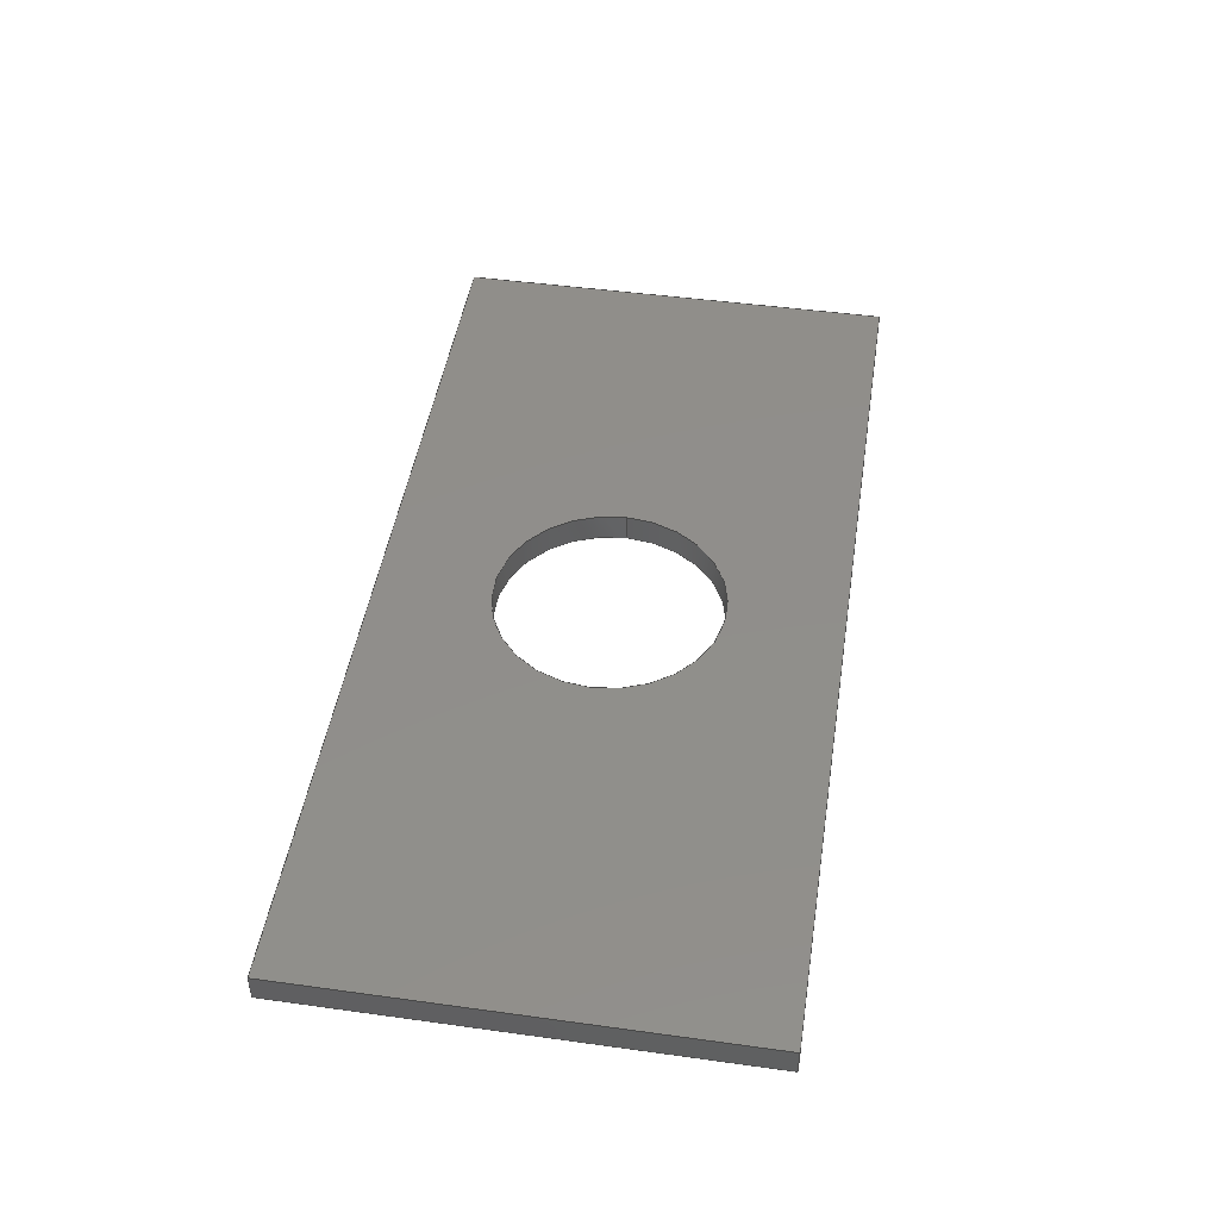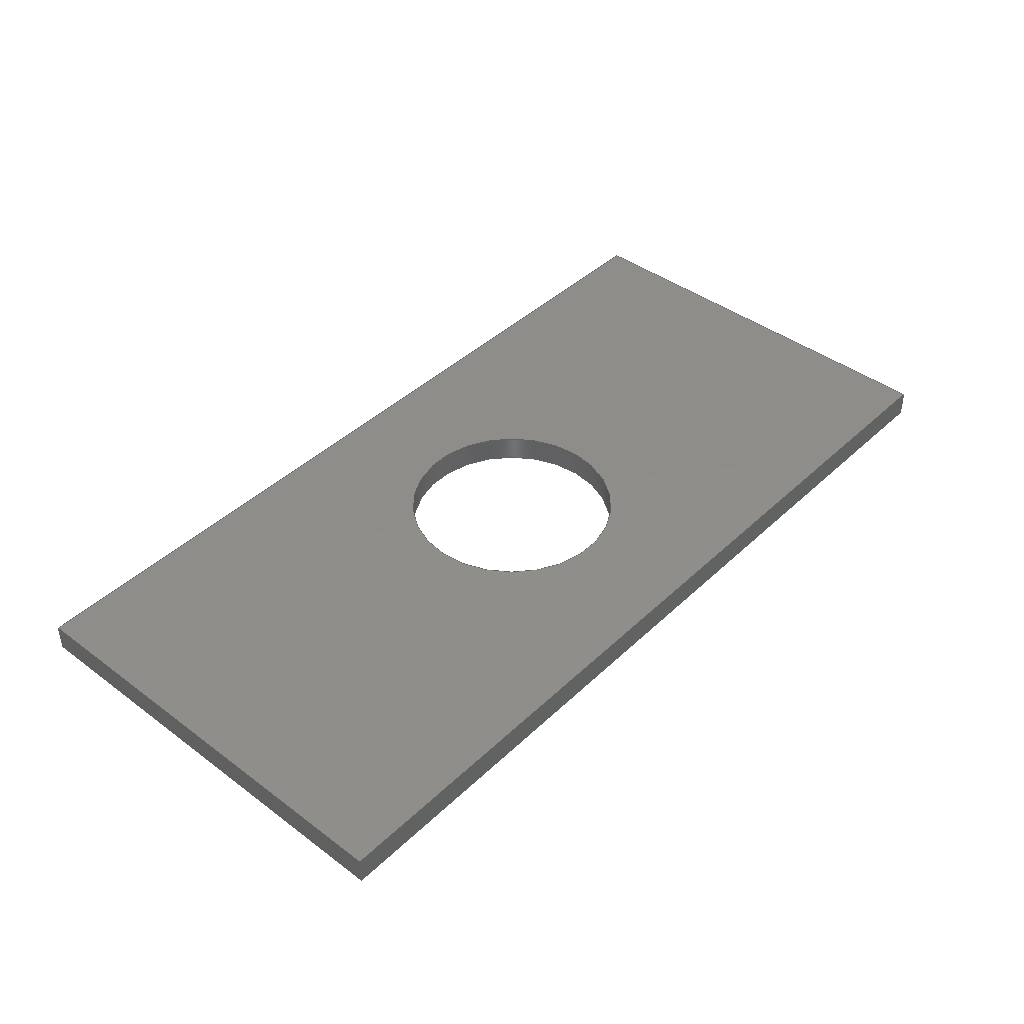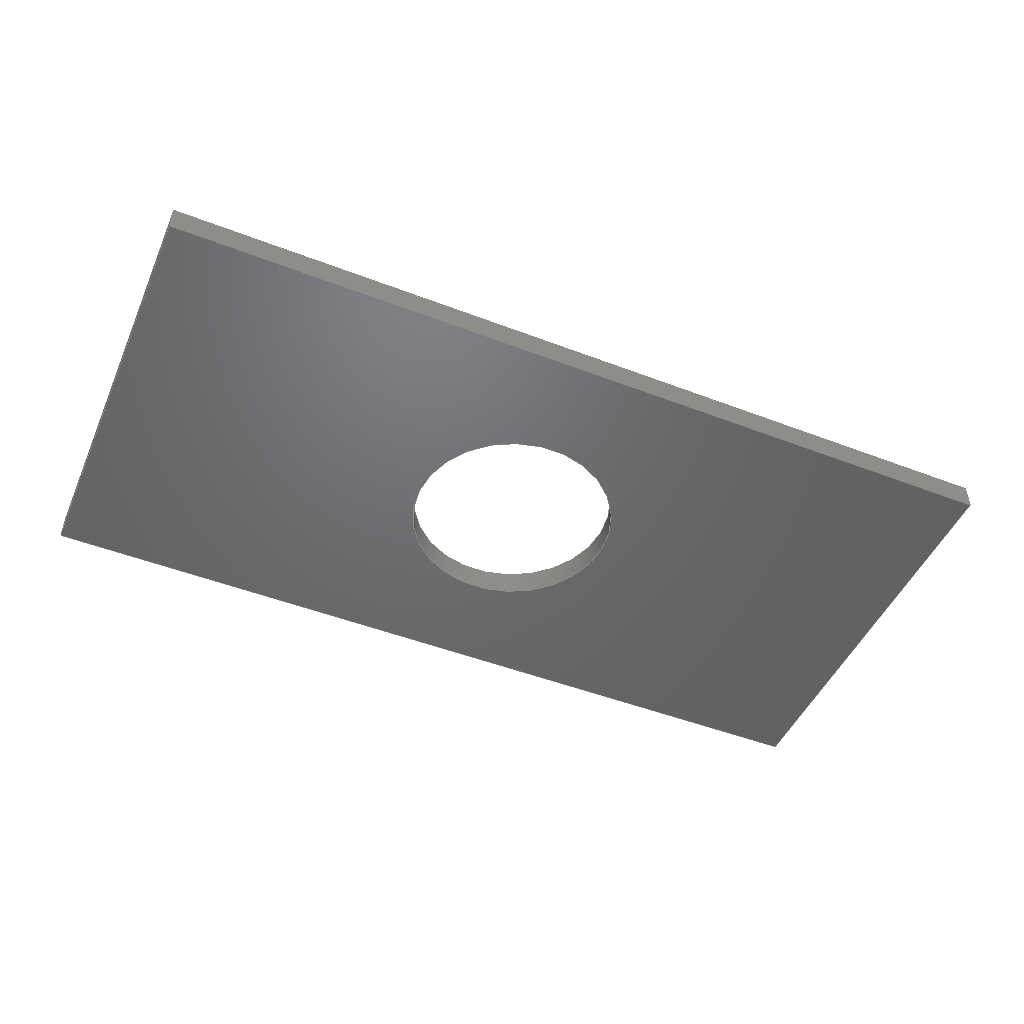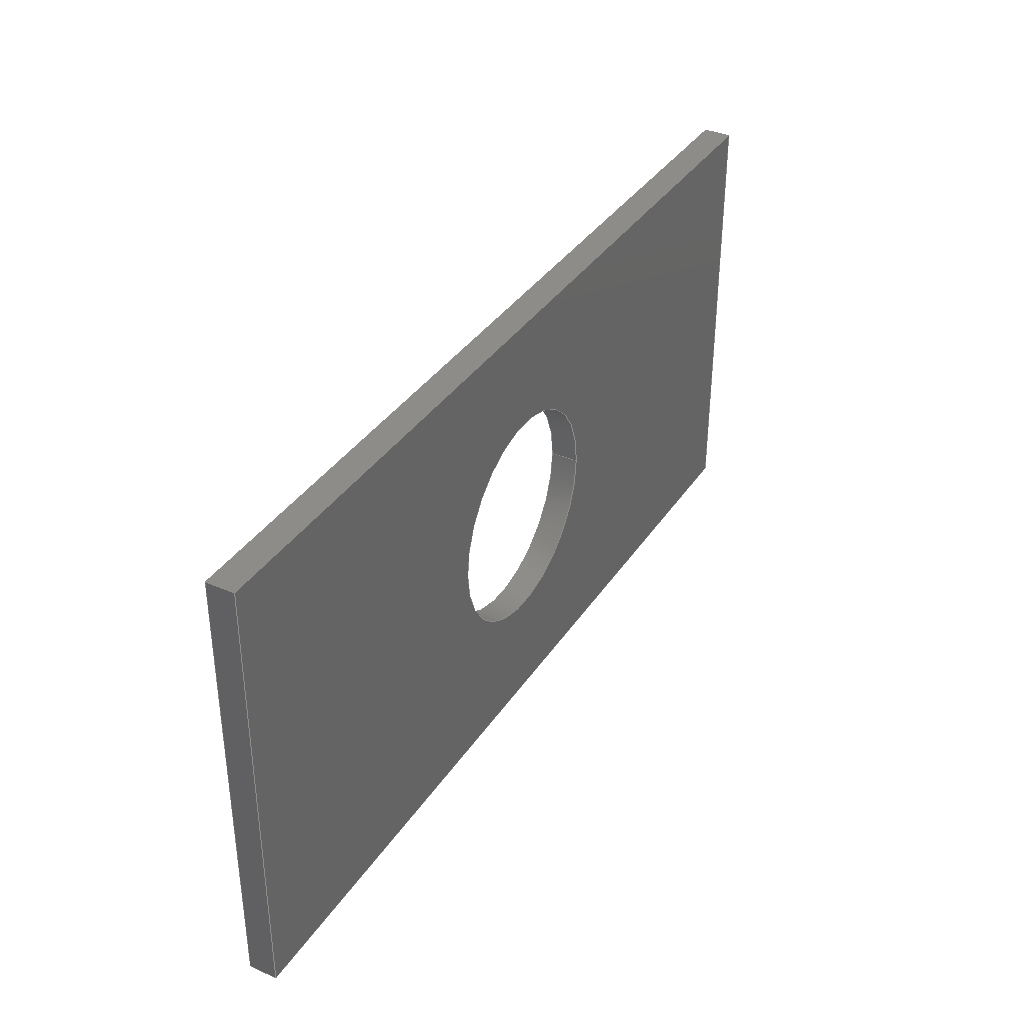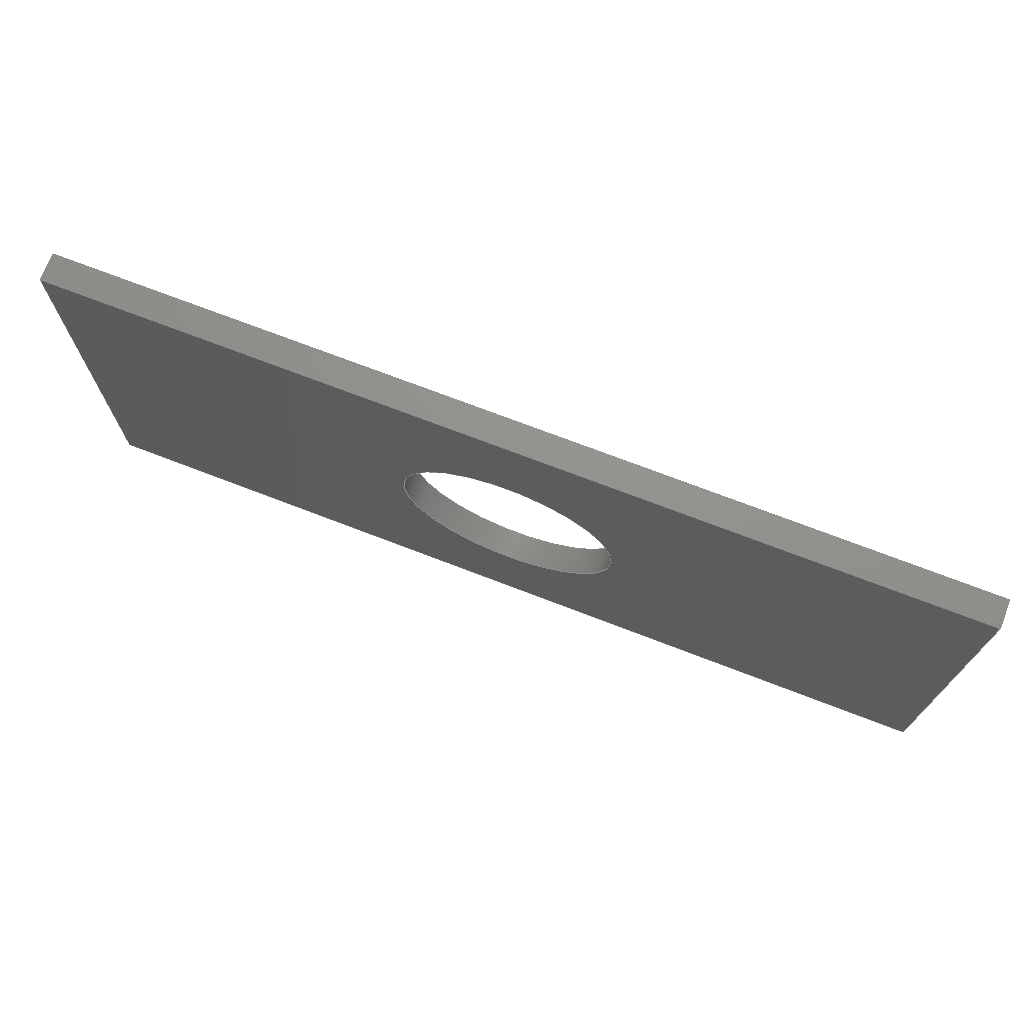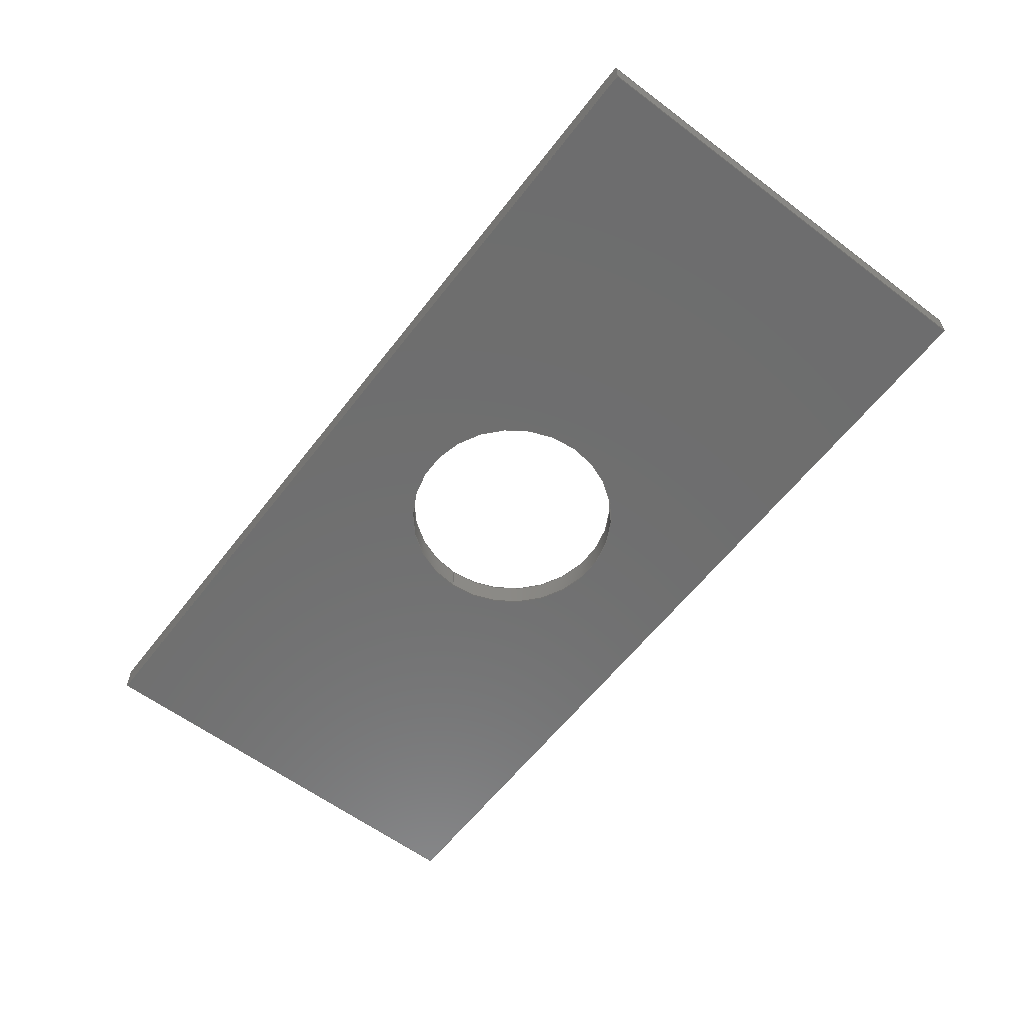
<metadata>
{"format":"step","ext":"step","renderer":"f3d","projection":"perspective","resolution":1024,"background":"white","views":[{"elev":46.9,"azim":98.9,"up":"+Y"},{"elev":42.3,"azim":-48.3,"up":"+Y"},{"elev":-48.3,"azim":-23.3,"up":"+Y"},{"elev":36.4,"azim":119.4,"up":"+Z"},{"elev":72.1,"azim":-158.9,"up":"+Z"},{"elev":-60.1,"azim":52.5,"up":"+Y"}]}
</metadata>
<code>
ISO-10303-21;
DATA;
#1=MECHANICAL_DESIGN_GEOMETRIC_PRESENTATION_REPRESENTATION('',(#4),#213);
#2=SHAPE_REPRESENTATION_RELATIONSHIP('SRR','None',#220,#3);
#3=ADVANCED_BREP_SHAPE_REPRESENTATION('',(#5),#212);
#4=STYLED_ITEM('',(#229),#5);
#5=MANIFOLD_SOLID_BREP('Body1',#121);
#6=FACE_BOUND('',#27,.T.);
#7=FACE_BOUND('',#29,.T.);
#8=PLANE('',#138);
#9=PLANE('',#139);
#10=PLANE('',#140);
#11=PLANE('',#141);
#12=PLANE('',#142);
#13=PLANE('',#143);
#14=FACE_OUTER_BOUND('',#21,.T.);
#15=FACE_OUTER_BOUND('',#22,.T.);
#16=FACE_OUTER_BOUND('',#23,.T.);
#17=FACE_OUTER_BOUND('',#24,.T.);
#18=FACE_OUTER_BOUND('',#25,.T.);
#19=FACE_OUTER_BOUND('',#26,.T.);
#20=FACE_OUTER_BOUND('',#28,.T.);
#21=EDGE_LOOP('',(#83,#84,#85,#86));
#22=EDGE_LOOP('',(#87,#88,#89,#90));
#23=EDGE_LOOP('',(#91,#92,#93,#94));
#24=EDGE_LOOP('',(#95,#96,#97,#98));
#25=EDGE_LOOP('',(#99,#100,#101,#102));
#26=EDGE_LOOP('',(#103,#104,#105,#106));
#27=EDGE_LOOP('',(#107));
#28=EDGE_LOOP('',(#108,#109,#110,#111));
#29=EDGE_LOOP('',(#112));
#30=LINE('',#182,#43);
#31=LINE('',#187,#44);
#32=LINE('',#189,#45);
#33=LINE('',#191,#46);
#34=LINE('',#192,#47);
#35=LINE('',#195,#48);
#36=LINE('',#197,#49);
#37=LINE('',#198,#50);
#38=LINE('',#201,#51);
#39=LINE('',#203,#52);
#40=LINE('',#204,#53);
#41=LINE('',#206,#54);
#42=LINE('',#207,#55);
#43=VECTOR('',#150,0.635);
#44=VECTOR('',#155,1);
#45=VECTOR('',#156,1);
#46=VECTOR('',#157,1);
#47=VECTOR('',#158,1);
#48=VECTOR('',#161,1);
#49=VECTOR('',#162,1);
#50=VECTOR('',#163,1);
#51=VECTOR('',#166,1);
#52=VECTOR('',#167,1);
#53=VECTOR('',#168,1);
#54=VECTOR('',#171,1);
#55=VECTOR('',#172,1);
#56=CIRCLE('',#136,0.635);
#57=CIRCLE('',#137,0.635);
#58=VERTEX_POINT('',#179);
#59=VERTEX_POINT('',#181);
#60=VERTEX_POINT('',#185);
#61=VERTEX_POINT('',#186);
#62=VERTEX_POINT('',#188);
#63=VERTEX_POINT('',#190);
#64=VERTEX_POINT('',#194);
#65=VERTEX_POINT('',#196);
#66=VERTEX_POINT('',#200);
#67=VERTEX_POINT('',#202);
#68=EDGE_CURVE('',#58,#58,#56,.T.);
#69=EDGE_CURVE('',#58,#59,#30,.T.);
#70=EDGE_CURVE('',#59,#59,#57,.T.);
#71=EDGE_CURVE('',#60,#61,#31,.T.);
#72=EDGE_CURVE('',#60,#62,#32,.T.);
#73=EDGE_CURVE('',#63,#62,#33,.T.);
#74=EDGE_CURVE('',#61,#63,#34,.T.);
#75=EDGE_CURVE('',#61,#64,#35,.T.);
#76=EDGE_CURVE('',#65,#63,#36,.T.);
#77=EDGE_CURVE('',#64,#65,#37,.T.);
#78=EDGE_CURVE('',#64,#66,#38,.T.);
#79=EDGE_CURVE('',#67,#65,#39,.T.);
#80=EDGE_CURVE('',#66,#67,#40,.T.);
#81=EDGE_CURVE('',#66,#60,#41,.T.);
#82=EDGE_CURVE('',#62,#67,#42,.T.);
#83=ORIENTED_EDGE('',*,*,#68,.F.);
#84=ORIENTED_EDGE('',*,*,#69,.T.);
#85=ORIENTED_EDGE('',*,*,#70,.T.);
#86=ORIENTED_EDGE('',*,*,#69,.F.);
#87=ORIENTED_EDGE('',*,*,#71,.F.);
#88=ORIENTED_EDGE('',*,*,#72,.T.);
#89=ORIENTED_EDGE('',*,*,#73,.F.);
#90=ORIENTED_EDGE('',*,*,#74,.F.);
#91=ORIENTED_EDGE('',*,*,#75,.F.);
#92=ORIENTED_EDGE('',*,*,#74,.T.);
#93=ORIENTED_EDGE('',*,*,#76,.F.);
#94=ORIENTED_EDGE('',*,*,#77,.F.);
#95=ORIENTED_EDGE('',*,*,#78,.F.);
#96=ORIENTED_EDGE('',*,*,#77,.T.);
#97=ORIENTED_EDGE('',*,*,#79,.F.);
#98=ORIENTED_EDGE('',*,*,#80,.F.);
#99=ORIENTED_EDGE('',*,*,#81,.F.);
#100=ORIENTED_EDGE('',*,*,#80,.T.);
#101=ORIENTED_EDGE('',*,*,#82,.F.);
#102=ORIENTED_EDGE('',*,*,#72,.F.);
#103=ORIENTED_EDGE('',*,*,#82,.T.);
#104=ORIENTED_EDGE('',*,*,#79,.T.);
#105=ORIENTED_EDGE('',*,*,#76,.T.);
#106=ORIENTED_EDGE('',*,*,#73,.T.);
#107=ORIENTED_EDGE('',*,*,#68,.T.);
#108=ORIENTED_EDGE('',*,*,#81,.T.);
#109=ORIENTED_EDGE('',*,*,#71,.T.);
#110=ORIENTED_EDGE('',*,*,#75,.T.);
#111=ORIENTED_EDGE('',*,*,#78,.T.);
#112=ORIENTED_EDGE('',*,*,#70,.F.);
#113=CYLINDRICAL_SURFACE('',#135,0.635);
#114=ADVANCED_FACE('',(#14),#113,.F.);
#115=ADVANCED_FACE('',(#15),#8,.T.);
#116=ADVANCED_FACE('',(#16),#9,.T.);
#117=ADVANCED_FACE('',(#17),#10,.T.);
#118=ADVANCED_FACE('',(#18),#11,.T.);
#119=ADVANCED_FACE('',(#19,#6),#12,.T.);
#120=ADVANCED_FACE('',(#20,#7),#13,.F.);
#121=CLOSED_SHELL('',(#114,#115,#116,#117,#118,#119,#120));
#122=DERIVED_UNIT_ELEMENT(#124,1);
#123=DERIVED_UNIT_ELEMENT(#215,3);
#124=(
MASS_UNIT()
NAMED_UNIT(*)
SI_UNIT(.KILO.,.GRAM.)
);
#125=DERIVED_UNIT((#122,#123));
#126=MEASURE_REPRESENTATION_ITEM('density measure',
POSITIVE_RATIO_MEASURE(7850),#125);
#127=PROPERTY_DEFINITION_REPRESENTATION(#132,#129);
#128=PROPERTY_DEFINITION_REPRESENTATION(#133,#130);
#129=REPRESENTATION('material name',(#131),#212);
#130=REPRESENTATION('density',(#126),#212);
#131=DESCRIPTIVE_REPRESENTATION_ITEM('Steel','Steel');
#132=PROPERTY_DEFINITION('material property','material name',#222);
#133=PROPERTY_DEFINITION('material property','density of part',#222);
#134=AXIS2_PLACEMENT_3D('placement',#177,#144,#145);
#135=AXIS2_PLACEMENT_3D('',#178,#146,#147);
#136=AXIS2_PLACEMENT_3D('',#180,#148,#149);
#137=AXIS2_PLACEMENT_3D('',#183,#151,#152);
#138=AXIS2_PLACEMENT_3D('',#184,#153,#154);
#139=AXIS2_PLACEMENT_3D('',#193,#159,#160);
#140=AXIS2_PLACEMENT_3D('',#199,#164,#165);
#141=AXIS2_PLACEMENT_3D('',#205,#169,#170);
#142=AXIS2_PLACEMENT_3D('',#208,#173,#174);
#143=AXIS2_PLACEMENT_3D('',#209,#175,#176);
#144=DIRECTION('axis',(0,0,1));
#145=DIRECTION('refdir',(1,0,0));
#146=DIRECTION('center_axis',(0,1,0));
#147=DIRECTION('ref_axis',(1,0,0));
#148=DIRECTION('center_axis',(0,-1,0));
#149=DIRECTION('ref_axis',(1,0,0));
#150=DIRECTION('',(0,-1,0));
#151=DIRECTION('center_axis',(0,-1,0));
#152=DIRECTION('ref_axis',(1,0,0));
#153=DIRECTION('center_axis',(0,0,1));
#154=DIRECTION('ref_axis',(1,0,0));
#155=DIRECTION('',(-1,0,0));
#156=DIRECTION('',(0,1,0));
#157=DIRECTION('',(1,0,0));
#158=DIRECTION('',(0,1,0));
#159=DIRECTION('center_axis',(-1,0,0));
#160=DIRECTION('ref_axis',(0,0,1));
#161=DIRECTION('',(0,0,-1));
#162=DIRECTION('',(0,0,1));
#163=DIRECTION('',(0,1,0));
#164=DIRECTION('center_axis',(0,0,-1));
#165=DIRECTION('ref_axis',(-1,0,0));
#166=DIRECTION('',(1,0,0));
#167=DIRECTION('',(-1,0,0));
#168=DIRECTION('',(0,1,0));
#169=DIRECTION('center_axis',(1,0,0));
#170=DIRECTION('ref_axis',(0,0,-1));
#171=DIRECTION('',(0,0,1));
#172=DIRECTION('',(0,0,-1));
#173=DIRECTION('center_axis',(0,1,0));
#174=DIRECTION('ref_axis',(1,0,0));
#175=DIRECTION('center_axis',(0,1,0));
#176=DIRECTION('ref_axis',(1,0,0));
#177=CARTESIAN_POINT('',(0,0,0));
#178=CARTESIAN_POINT('Origin',(2.619,0,-1.27));
#179=CARTESIAN_POINT('',(1.984,0.1588,-1.27));
#180=CARTESIAN_POINT('Origin',(2.619,0.1588,-1.27));
#181=CARTESIAN_POINT('',(1.984,0,-1.27));
#182=CARTESIAN_POINT('',(1.984,0,-1.27));
#183=CARTESIAN_POINT('Origin',(2.619,0,-1.27));
#184=CARTESIAN_POINT('Origin',(0,0,0));
#185=CARTESIAN_POINT('',(5.239,0,0));
#186=CARTESIAN_POINT('',(0,0,0));
#187=CARTESIAN_POINT('',(5.239,0,0));
#188=CARTESIAN_POINT('',(5.239,0.1588,0));
#189=CARTESIAN_POINT('',(5.239,0,0));
#190=CARTESIAN_POINT('',(0,0.1588,0));
#191=CARTESIAN_POINT('',(5.239,0.1588,0));
#192=CARTESIAN_POINT('',(0,0,0));
#193=CARTESIAN_POINT('Origin',(0,0,-2.54));
#194=CARTESIAN_POINT('',(0,0,-2.54));
#195=CARTESIAN_POINT('',(0,0,0));
#196=CARTESIAN_POINT('',(0,0.1588,-2.54));
#197=CARTESIAN_POINT('',(0,0.1588,0));
#198=CARTESIAN_POINT('',(0,0,-2.54));
#199=CARTESIAN_POINT('Origin',(5.239,0,-2.54));
#200=CARTESIAN_POINT('',(5.239,0,-2.54));
#201=CARTESIAN_POINT('',(0,0,-2.54));
#202=CARTESIAN_POINT('',(5.239,0.1588,-2.54));
#203=CARTESIAN_POINT('',(0,0.1588,-2.54));
#204=CARTESIAN_POINT('',(5.239,0,-2.54));
#205=CARTESIAN_POINT('Origin',(5.239,0,0));
#206=CARTESIAN_POINT('',(5.239,0,-2.54));
#207=CARTESIAN_POINT('',(5.239,0.1588,-2.54));
#208=CARTESIAN_POINT('Origin',(2.619,0.1588,-1.27));
#209=CARTESIAN_POINT('Origin',(2.619,0,-1.27));
#210=UNCERTAINTY_MEASURE_WITH_UNIT(LENGTH_MEASURE(0.001),#214,
'DISTANCE_ACCURACY_VALUE',
'Maximum model space distance between geometric entities at asserted c
onnectivities');
#211=UNCERTAINTY_MEASURE_WITH_UNIT(LENGTH_MEASURE(0.001),#214,
'DISTANCE_ACCURACY_VALUE',
'Maximum model space distance between geometric entities at asserted c
onnectivities');
#212=(
GEOMETRIC_REPRESENTATION_CONTEXT(3)
GLOBAL_UNCERTAINTY_ASSIGNED_CONTEXT((#210))
GLOBAL_UNIT_ASSIGNED_CONTEXT((#214,#216,#217))
REPRESENTATION_CONTEXT('','3D')
);
#213=(
GEOMETRIC_REPRESENTATION_CONTEXT(3)
GLOBAL_UNCERTAINTY_ASSIGNED_CONTEXT((#211))
GLOBAL_UNIT_ASSIGNED_CONTEXT((#214,#216,#217))
REPRESENTATION_CONTEXT('','3D')
);
#214=(
LENGTH_UNIT()
NAMED_UNIT(*)
SI_UNIT(.CENTI.,.METRE.)
);
#215=(
LENGTH_UNIT()
NAMED_UNIT(*)
SI_UNIT($,.METRE.)
);
#216=(
NAMED_UNIT(*)
PLANE_ANGLE_UNIT()
SI_UNIT($,.RADIAN.)
);
#217=(
NAMED_UNIT(*)
SI_UNIT($,.STERADIAN.)
SOLID_ANGLE_UNIT()
);
#218=SHAPE_DEFINITION_REPRESENTATION(#219,#220);
#219=PRODUCT_DEFINITION_SHAPE('',$,#222);
#220=SHAPE_REPRESENTATION('',(#134),#212);
#221=PRODUCT_DEFINITION_CONTEXT('part definition',#226,'design');
#222=PRODUCT_DEFINITION('Untitled','Untitled',#223,#221);
#223=PRODUCT_DEFINITION_FORMATION('',$,#228);
#224=PRODUCT_RELATED_PRODUCT_CATEGORY('Untitled','Untitled',(#228));
#225=APPLICATION_PROTOCOL_DEFINITION('international standard',
'automotive_design',2009,#226);
#226=APPLICATION_CONTEXT(
'Core Data for Automotive Mechanical Design Process');
#227=PRODUCT_CONTEXT('part definition',#226,'mechanical');
#228=PRODUCT('Untitled','Untitled',$,(#227));
#229=PRESENTATION_STYLE_ASSIGNMENT((#230));
#230=SURFACE_STYLE_USAGE(.BOTH.,#231);
#231=SURFACE_SIDE_STYLE('',(#232));
#232=SURFACE_STYLE_FILL_AREA(#233);
#233=FILL_AREA_STYLE('Paint - Enamel Glossy (Black)',(#234));
#234=FILL_AREA_STYLE_COLOUR('Paint - Enamel Glossy (Black)',#235);
#235=COLOUR_RGB('Paint - Enamel Glossy (Black)',0.09804,0.09804,
0.09804);
ENDSEC;
END-ISO-10303-21;

</code>
